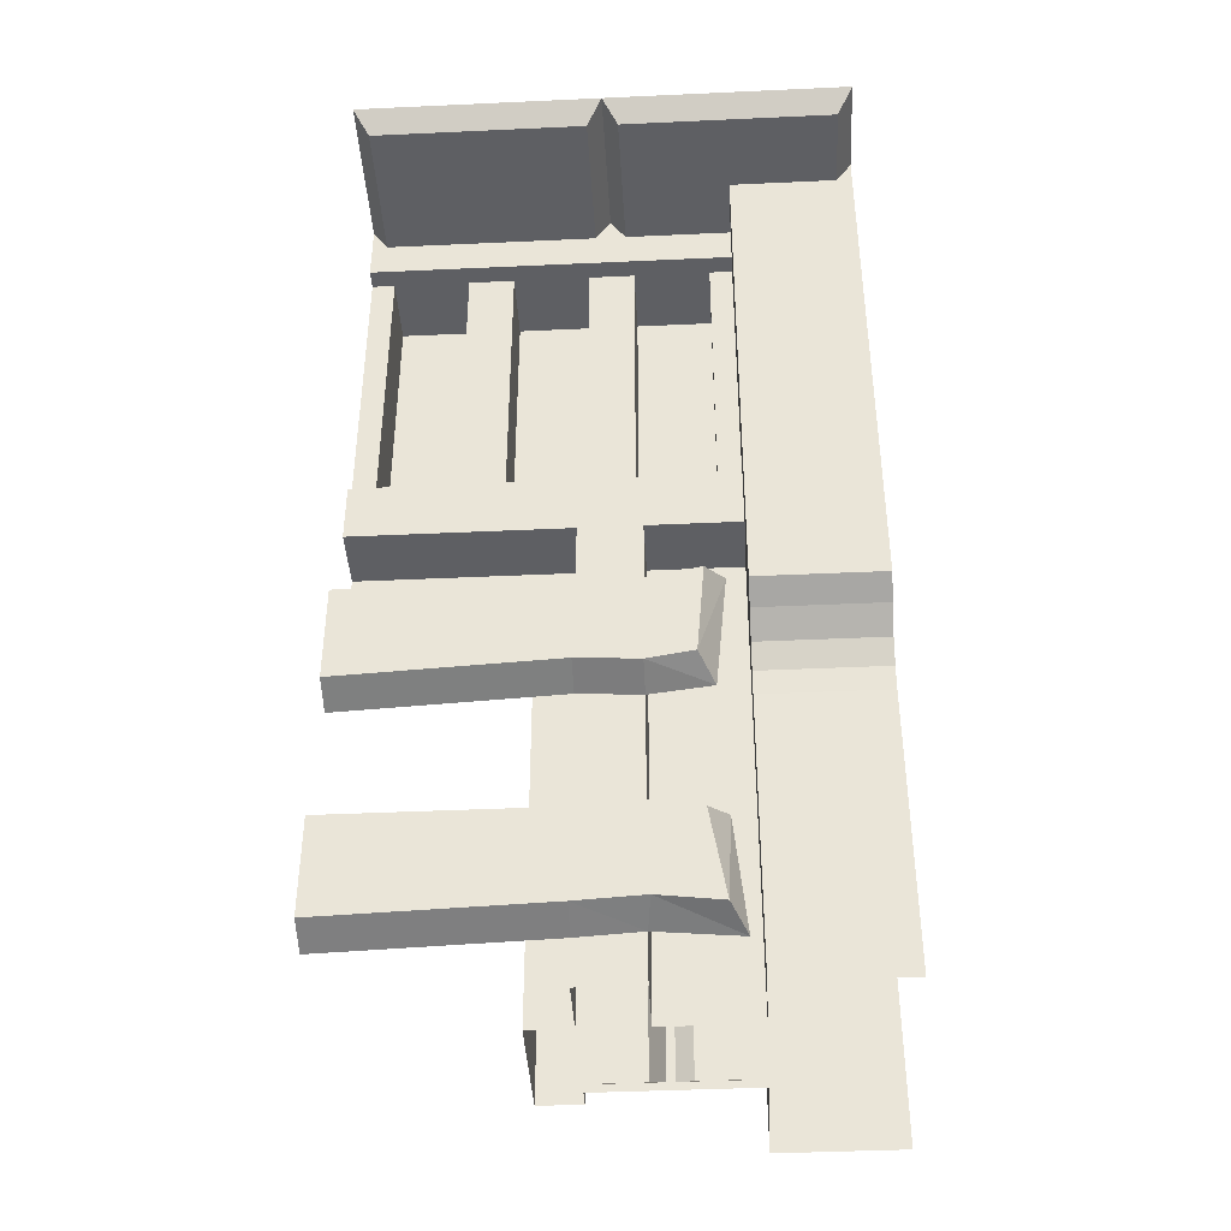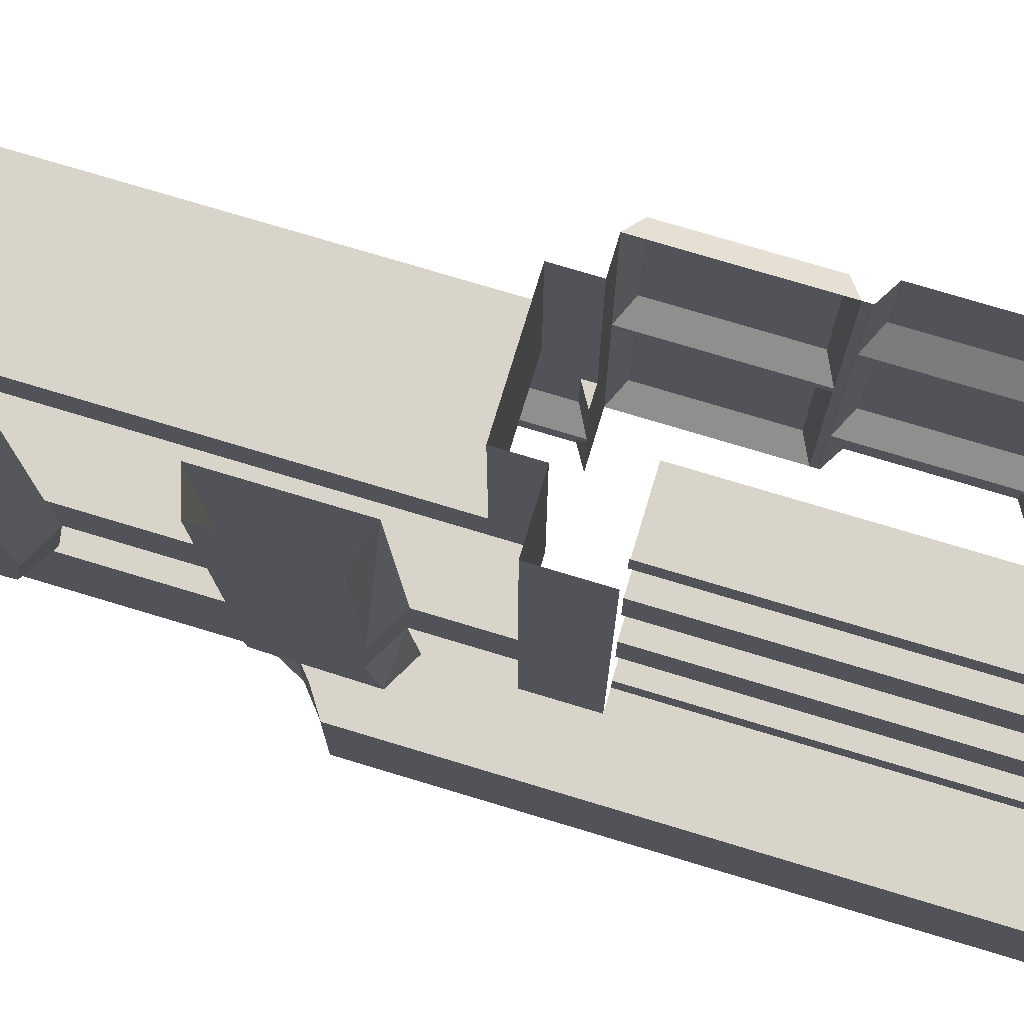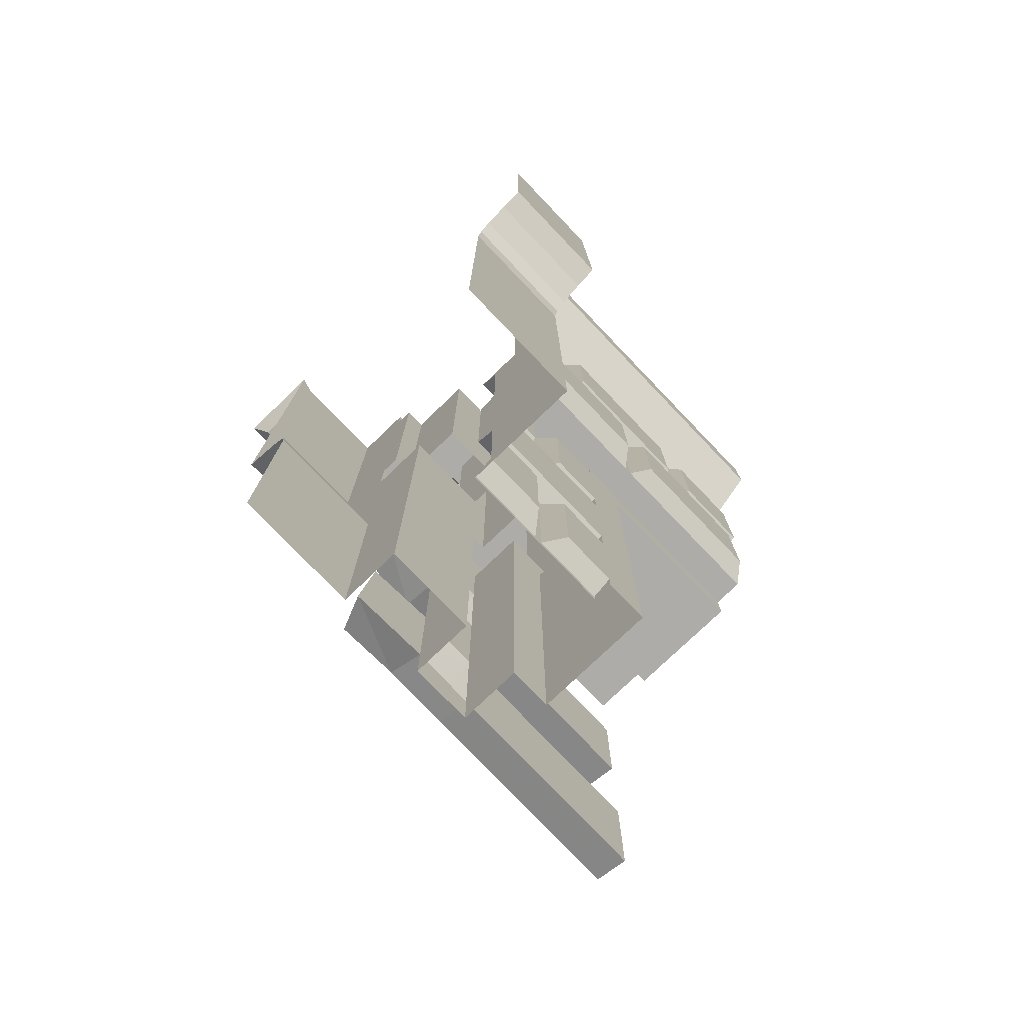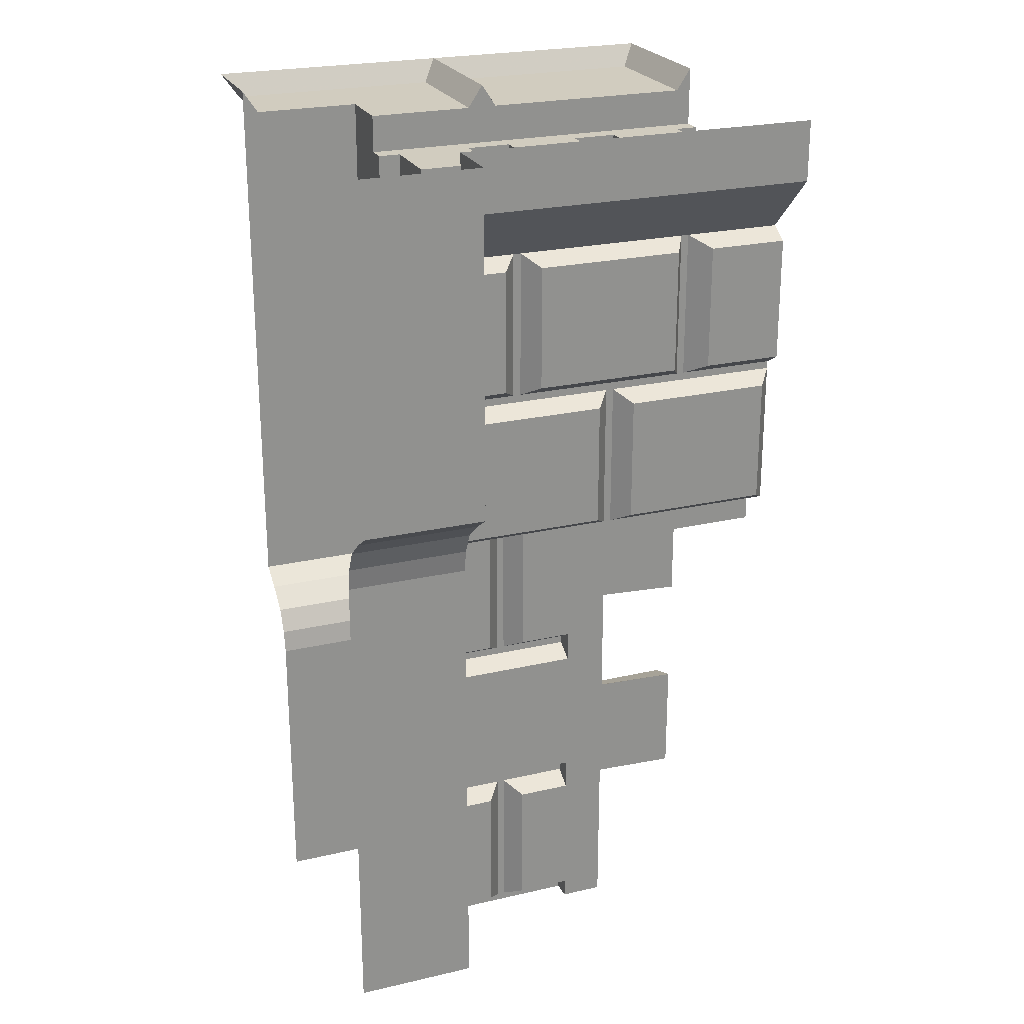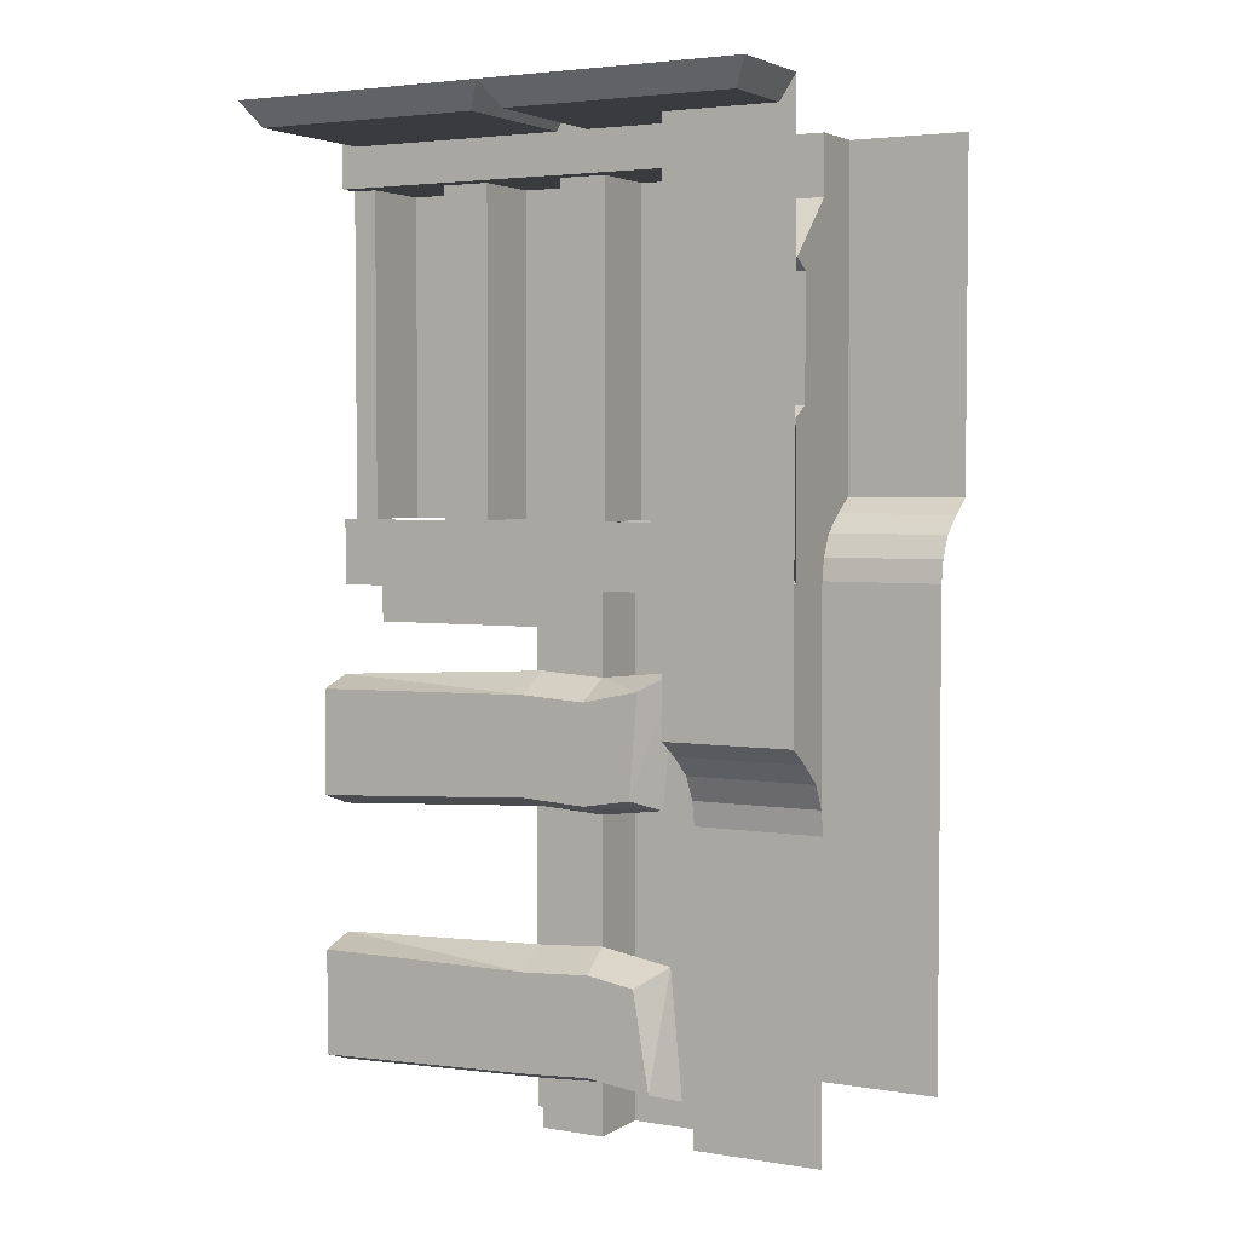
<metadata>
{"format":"obj","ext":"obj","renderer":"f3d","projection":"perspective","resolution":1024,"background":"white","views":[{"elev":-41.2,"azim":93.2,"up":"+Y"},{"elev":75.3,"azim":106.8,"up":"+Z"},{"elev":-76.8,"azim":-136.2,"up":"+Y"},{"elev":23.9,"azim":-111.2,"up":"+Y"},{"elev":3.6,"azim":118.7,"up":"+Y"}]}
</metadata>
<code>
v 0.1797 -1.547 0.5
v 0.25 -1.57 0.5
v 0.25 -1.57 0.0625
v 0.1797 -1.531 0.0625
v 0.1797 -1.781 0.0625
v 0.1797 -1.797 0.5
v 0.25 -1.773 0.5
v 0.25 -1.758 0.0625
v 0.25 -1.562 -0.07031
v 0.1797 -1.523 -0.0625
v 0.1797 -1.281 -0.0625
v 0.1797 -1.273 0.0625
v 0.05469 -1.875 0.0625
v 0.1797 -1.875 0.0625
v 0.1797 -1.773 -0.0625
v 0.25 -1.75 -0.07031
v 0.25 -1.766 -0.1953
v 0.25 -1.578 -0.1641
v 0.1797 -1.547 -0.2031
v 0.05469 -1.875 -0.0625
v 0.05469 -1.203 -0.0625
v 0.1797 -1.031 -0.0625
v 0.1797 -1.016 -0.2109
v 0.1797 -1.266 -0.1875
v 0.25 -1.258 -0.0625
v 0.25 -1.25 0.0625
v 0.25 -1.273 0.5
v 0.1797 -1.297 0.5
v 0.1797 -1.047 0.5
v 0.1797 -1.023 0.0625
v 0.05469 -1.203 0.0625
v 0.05469 -1.203 0.1484
v 0.05469 -1.875 0.1484
v -0.1875 -1.203 0.1484
v -0.1875 -1.875 0.1484
v -0.1875 -1.234 0.0625
v -0.1875 -1.836 0.0625
v -0.1875 -1.875 0.0625
v -0.1484 -1.859 0.0625
v -0.1484 -1.875 0.0625
v -0.1484 -1.875 -0.08594
v -0.1484 -1.859 -0.07812
v -0.1484 -1.859 -0.09375
v -0.1484 -1.875 -0.25
v -0.1484 -1.859 -0.25
v -0.25 -1.875 -0.25
v -0.1875 -1.836 -0.25
v -0.1875 -1.57 -0.25
v -0.25 -1.203 -0.25
v -0.375 -1.875 -0.25
v -0.375 -1.203 -0.25
v -0.375 -1.875 -0.5
v -0.375 -1.203 -0.5
v -0.375 -0.875 -0.25
v -0.375 -0.875 -0.5
v -0.3828 -0.8281 -0.25
v -0.3828 -0.8281 -0.5
v -0.4062 -0.7812 -0.25
v -0.4062 -0.7812 -0.5
v -0.4531 -0.7422 -0.25
v -0.4531 -0.7422 -0.5
v -0.5 -0.7109 -0.25
v -0.5 -0.7109 -0.5
v -0.5 -0.25 -0.25
v -0.5 -0.25 -0.5
v -0.5 -0.125 -0.25
v -0.5 -0.125 -0.5
v -0.5 0 -0.25
v -0.5 0 -0.5
v 0.1797 -1.789 -0.2266
v 0.25 -1.07 0.5
v 0.25 -1.062 0.0625
v 0.25 -1.07 -0.0625
v 0.1797 -0.875 -0.0625
v 0.1797 -0.875 0.0625
v 0.05469 -0.875 0.0625
v 0.05469 -0.9531 0.1484
v -0.1875 -0.9531 0.1484
v -0.1875 -0.875 0.0625
v -0.1875 -1.172 0.0625
v -0.1484 -1.211 0.0625
v -0.1875 -1.234 -0.08594
v -0.1875 -1.508 -0.08594
v -0.1875 -1.508 0.0625
v -0.1484 -1.531 -0.08594
v -0.1484 -1.531 0.0625
v -0.1484 -1.547 0.0625
v -0.1875 -1.57 0.0625
v -0.1484 -1.547 -0.07812
v -0.1875 -1.57 -0.04688
v -0.1875 -1.836 -0.04688
v -0.1484 -1.547 -0.09375
v -0.1875 -1.836 -0.125
v 0.25 -1.242 -0.1562
v 0.25 -1.047 -0.1719
v -0.1875 -0.9531 0.5
v -0.1875 -0.875 0.5
v -0.25 -0.875 0.1328
v -0.25 -0.875 0.1172
v -0.25 -0.875 -0.25
v -0.1875 -0.875 -0.25
v -0.1484 -0.875 -0.09375
v -0.1484 -0.875 -0.07812
v -0.1484 -0.875 0.0625
v -0.1875 -0.8984 0.0625
v -0.1875 -0.8984 -0.04688
v -0.1875 -1.172 -0.04688
v -0.1484 -1.195 0.0625
v -0.1484 -1.211 -0.08594
v -0.1875 -1.234 -0.2188
v -0.1875 -1.508 -0.2188
v -0.1484 -1.531 -0.25
v -0.1484 -1.547 -0.25
v -0.1875 -1.172 -0.25
v -0.1875 -0.8984 -0.25
v -0.1484 -0.875 -0.25
v -0.1875 -0.8984 -0.125
v -0.1875 -1.172 -0.125
v -0.1484 -1.195 -0.09375
v -0.1484 -1.195 -0.07812
v -0.1484 -1.211 -0.25
v -0.25 -0.875 0.5
v -0.2891 -0.8516 0.1641
v -0.2891 -0.5938 0.1641
v -0.25 -0.5703 0.1328
v -0.25 -0.5703 0.1172
v -0.2891 -0.8516 0.08594
v -0.2891 -0.8516 -0.2188
v -0.2891 -0.5938 -0.2188
v -0.25 -0.5703 -0.25
v -0.25 -0.5547 -0.25
v -0.2891 -0.5312 -0.25
v -0.2891 -0.2734 -0.25
v -0.25 -0.25 -0.25
v -0.375 -0.125 -0.25
v -0.375 0 -0.25
v -0.375 0 -0.08594
v -0.375 -0.125 -0.08594
v -0.375 -0.125 0.2891
v -0.375 0 0.2891
v -0.375 -0.125 0.5
v -0.375 0 0.5
v -0.1484 -1.195 -0.25
v -0.1875 -1.57 -0.125
v 0.1797 -1.875 -0.25
v 0.1797 -1.875 -0.5
v 0.1797 -1.289 -0.5
v 0.1797 -1.289 -0.25
v 0.05469 -1.875 -0.25
v 0.05469 -1.289 -0.25
v 0.1406 -0.75 0.5
v 0.1406 -0.75 0.4531
v 0.1406 -0.125 0.4531
v 0.1406 -0.125 0.5
v 0.1797 -0.125 0.5
v 0.1797 -0.125 0.375
v 0.1797 -0.04688 0.4688
v 0.1797 0 0.5
v 0.5 0 0.5
v 0.4688 -0.04688 0.4688
v 0.5 0 0
v 0.4688 -0.04688 0.03125
v 0.1797 0 0
v 0.1797 -0.04688 -0.03125
v 0.4688 -0.04688 -0.03125
v 0.5 0 -0.5
v 0.4688 -0.04688 -0.4688
v 0.3047 0 -0.5
v 0.3047 -0.04688 -0.4688
v 0.3047 -0.8125 -0.5
v 0.3047 -0.04688 -0.25
v 0.3047 -0.8125 -0.25
v 0.3047 -1.125 -0.25
v 0.3047 -1.125 -0.5
v 0.2578 -1.156 -0.25
v 0.2578 -1.156 -0.5
v 0.2109 -1.195 -0.25
v 0.2109 -1.195 -0.5
v 0.1875 -1.242 -0.25
v 0.1875 -1.242 -0.5
v 0.1406 -0.75 -0.2031
v 0.1406 -0.75 -0.25
v 0.1406 -0.125 -0.25
v 0.1406 -0.125 -0.2031
v 0 -0.125 -0.2031
v 0 -0.75 -0.2031
v 0 -0.125 -0.04688
v 0 -0.75 -0.04688
v 0.1406 -0.125 -0.04688
v 0.1406 -0.75 -0.04688
v 0.1406 -0.75 0.04688
v 0.1406 -0.125 0.04688
v 0 -0.125 0.04688
v 0 -0.75 0.04688
v 0 -0.125 0.2031
v 0 -0.75 0.2031
v 0.1406 -0.125 0.2031
v 0.1406 -0.75 0.2031
v 0.1406 -0.75 0.2969
v 0.1406 -0.125 0.2969
v 0 -0.125 0.2969
v 0 -0.75 0.2969
v 0 -0.125 0.4531
v 0 -0.75 0.4531
v 0.1797 -0.875 0.5
v 0.05469 -0.875 0.5
v 0.1797 -0.75 0.5
v 0.1797 -0.75 0.0625
v 0.1797 -0.75 -0.0625
v 0.1797 -0.875 -0.25
v 0.1797 -0.75 -0.25
v 0.1797 -0.125 -0.25
v 0.05469 -0.875 -0.0625
v 0.05469 -0.875 -0.25
v 0.05469 -1.125 -0.25
v 0.05469 -0.9531 0.5
v 0.1797 -0.125 -0.125
v 0.1797 -0.125 0.125
v -0.25 -0.25 -0.09375
v -0.2891 -0.5938 0.08594
v -0.25 -0.5703 -0.08594
v -0.25 -0.5547 -0.09375
v -0.2891 -0.5312 -0.125
v -0.2891 -0.2734 -0.125
v -0.25 -0.5547 -0.07812
v -0.25 -0.25 -0.07812
v -0.25 -0.25 0.2812
v -0.25 -0.25 0.2969
v -0.25 -0.25 0.5
v -0.25 -0.5547 0.125
v -0.2891 -0.8516 0.4688
v -0.25 -0.5703 0.5
v -0.2891 -0.5938 0.4688
v -0.25 -0.5703 0.2891
v -0.25 -0.5547 0.2812
v -0.25 -0.5547 0.5
v -0.25 -0.5547 0.2969
v -0.2891 -0.5312 0.2578
v -0.2891 -0.5312 -0.04688
v -0.2891 -0.2734 -0.04688
v -0.2891 -0.2734 0.2578
v -0.2891 -0.5312 0.3359
v -0.2891 -0.2734 0.3359
v -0.2891 -0.5312 0.5
v -0.2891 -0.2734 0.5
v 0.1797 -1.875 -0.0625
v 0.1797 -0.04688 0.03125
v 0.1797 -0.04688 -0.25
f 1 2 3
f 1 3 4
f 6 5 7
f 7 5 8
f 4 3 9
f 4 9 10
f 5 15 8
f 8 15 16
f 9 18 10
f 10 18 19
f 11 24 25
f 11 25 26
f 11 26 12
f 12 26 27
f 12 27 28
f 17 70 19
f 17 19 18
f 15 70 16
f 16 70 17
f 29 71 72
f 29 72 30
f 30 72 73
f 30 73 22
f 73 95 22
f 22 95 23
f 23 95 94
f 23 94 24
f 24 94 25
f 1 4 5
f 1 5 6
f 7 8 3
f 7 3 2
f 8 16 3
f 3 16 9
f 9 16 17
f 9 17 18
f 10 19 15
f 15 19 70
f 4 10 11
f 4 11 12
f 5 14 15
f 30 22 74
f 30 74 75
f 205 75 207
f 207 75 208
f 208 75 74
f 208 74 209
f 209 74 210
f 209 210 211
f 14 246 15
f 4 12 13
f 4 13 5
f 5 13 14
f 10 15 20
f 10 20 21
f 10 21 11
f 11 21 22
f 12 30 31
f 12 31 13
f 30 75 31
f 31 75 76
f 181 184 185
f 181 185 186
f 188 187 189
f 188 189 190
f 191 192 193
f 191 193 194
f 196 195 197
f 196 197 198
f 199 200 201
f 199 201 202
f 204 203 153
f 204 153 152
f 21 213 22
f 22 213 74
f 15 246 20
f 11 22 23
f 11 23 24
f 12 28 29
f 12 29 30
f 27 26 72
f 27 72 71
f 72 26 25
f 72 25 73
f 73 25 94
f 73 94 95
f 13 31 32
f 13 32 33
f 35 34 36
f 35 36 37
f 35 37 38
f 31 76 77
f 31 77 32
f 34 78 79
f 34 79 80
f 34 80 36
f 78 96 97
f 78 97 79
f 76 206 216
f 76 216 77
f 160 157 162
f 162 157 247
f 164 248 171
f 164 171 165
f 165 171 169
f 165 169 167
f 33 32 34
f 33 34 35
f 32 77 78
f 32 78 34
f 36 81 82
f 88 87 89
f 88 89 90
f 105 104 103
f 105 103 106
f 81 109 82
f 82 109 110
f 102 116 117
f 109 121 110
f 115 117 116
f 113 48 144
f 113 144 92
f 145 148 149
f 149 148 150
f 211 210 172
f 211 172 212
f 211 212 183
f 211 183 182
f 210 214 215
f 210 215 173
f 210 173 172
f 179 215 150
f 179 150 148
f 177 215 179
f 215 177 175
f 215 175 173
f 77 216 96
f 77 96 78
f 130 129 221
f 133 224 134
f 134 224 219
f 221 129 220
f 221 220 126
f 125 124 234
f 234 124 233
f 234 233 232
f 226 240 241
f 226 241 227
f 243 245 228
f 228 245 229
f 171 248 212
f 171 212 172
f 38 37 39
f 38 39 40
f 40 39 41
f 41 39 42
f 41 42 43
f 41 43 44
f 44 43 45
f 36 80 81
f 84 86 87
f 84 87 88
f 42 89 92
f 42 92 43
f 79 104 105
f 80 108 81
f 81 108 109
f 85 112 113
f 85 113 92
f 85 92 89
f 85 89 86
f 86 89 87
f 102 119 120
f 102 120 103
f 108 120 109
f 109 120 119
f 109 119 121
f 98 125 126
f 98 126 99
f 119 143 121
f 130 221 222
f 130 222 131
f 219 222 225
f 219 225 226
f 221 126 230
f 221 230 225
f 221 225 222
f 125 234 235
f 125 235 230
f 125 230 126
f 234 232 236
f 234 236 237
f 234 237 235
f 235 237 227
f 237 228 227
f 44 45 46
f 46 45 47
f 46 47 48
f 46 48 49
f 46 49 50
f 50 49 51
f 67 66 68
f 67 68 69
f 100 54 51
f 100 51 49
f 100 49 114
f 100 114 115
f 100 115 101
f 101 115 116
f 100 130 54
f 54 130 56
f 56 130 58
f 58 130 60
f 60 130 62
f 62 130 131
f 62 131 132
f 62 132 64
f 64 132 133
f 64 133 134
f 121 143 49
f 121 49 112
f 112 49 113
f 113 49 48
f 134 219 138
f 134 138 135
f 219 226 138
f 138 226 227
f 138 227 139
f 139 227 228
f 139 228 229
f 139 229 141
f 49 143 114
f 50 51 52
f 52 51 53
f 57 56 58
f 57 58 59
f 53 51 54
f 53 54 55
f 55 54 56
f 55 56 57
f 63 62 64
f 63 64 65
f 59 58 60
f 59 60 61
f 61 60 62
f 61 62 63
f 65 64 66
f 65 66 67
f 36 82 83
f 36 83 84
f 88 90 37
f 37 90 91
f 105 106 80
f 80 106 107
f 82 110 111
f 82 111 83
f 114 118 115
f 115 118 117
f 93 144 48
f 93 48 47
f 127 220 129
f 127 129 128
f 132 223 133
f 133 223 224
f 231 233 124
f 231 124 123
f 238 241 240
f 238 240 239
f 242 244 243
f 243 244 245
f 84 83 85
f 84 85 86
f 37 91 39
f 39 91 42
f 43 93 47
f 43 47 45
f 80 107 108
f 83 111 112
f 83 112 85
f 107 120 108
f 98 122 123
f 99 127 128
f 99 128 100
f 114 143 119
f 114 119 118
f 145 146 147
f 145 147 148
f 131 222 132
f 132 222 223
f 231 123 122
f 235 238 230
f 230 238 239
f 230 239 225
f 242 237 236
f 242 236 244
f 42 91 90
f 42 90 89
f 43 92 93
f 102 117 118
f 102 118 119
f 103 120 106
f 106 120 107
f 110 121 112
f 110 112 111
f 98 123 124
f 98 124 125
f 99 126 127
f 100 128 129
f 100 129 130
f 93 92 144
f 149 150 21
f 149 21 20
f 186 185 187
f 186 187 188
f 194 193 195
f 194 195 196
f 202 201 203
f 202 203 204
f 150 215 21
f 21 215 214
f 21 214 213
f 127 126 220
f 219 224 223
f 219 223 222
f 231 122 232
f 231 232 233
f 235 227 238
f 225 239 240
f 225 240 226
f 227 241 238
f 237 242 243
f 237 243 228
f 79 97 98
f 79 98 99
f 79 99 100
f 79 100 101
f 79 101 102
f 79 102 103
f 79 103 104
f 101 116 102
f 122 98 97
f 178 177 179
f 178 179 180
f 64 134 66
f 66 134 135
f 66 135 68
f 68 135 136
f 136 135 137
f 137 135 138
f 137 138 139
f 137 139 140
f 140 139 141
f 140 141 142
f 151 152 153
f 151 153 154
f 155 156 157
f 155 157 158
f 181 182 183
f 181 183 184
f 190 189 191
f 191 189 192
f 198 197 199
f 199 197 200
f 163 247 164
f 164 247 218
f 164 218 217
f 164 217 248
f 156 218 247
f 156 247 157
f 248 217 212
f 154 153 155
f 155 153 156
f 212 184 183
f 184 212 217
f 184 217 189
f 184 189 187
f 184 187 185
f 217 218 192
f 217 192 189
f 192 197 195
f 192 195 193
f 218 197 192
f 197 218 200
f 200 218 156
f 200 156 153
f 200 153 203
f 200 203 201
f 158 157 159
f 159 157 160
f 159 160 161
f 161 160 162
f 161 162 163
f 161 163 164
f 161 164 165
f 161 165 166
f 166 165 167
f 166 167 168
f 168 167 169
f 162 247 163
f 168 169 170
f 170 169 171
f 170 171 172
f 170 172 173
f 170 173 174
f 174 173 175
f 174 175 176
f 176 175 177
f 176 177 178
f 180 179 148
f 180 148 147
f 205 206 76
f 205 76 75
f 74 213 214
f 74 214 210

</code>
